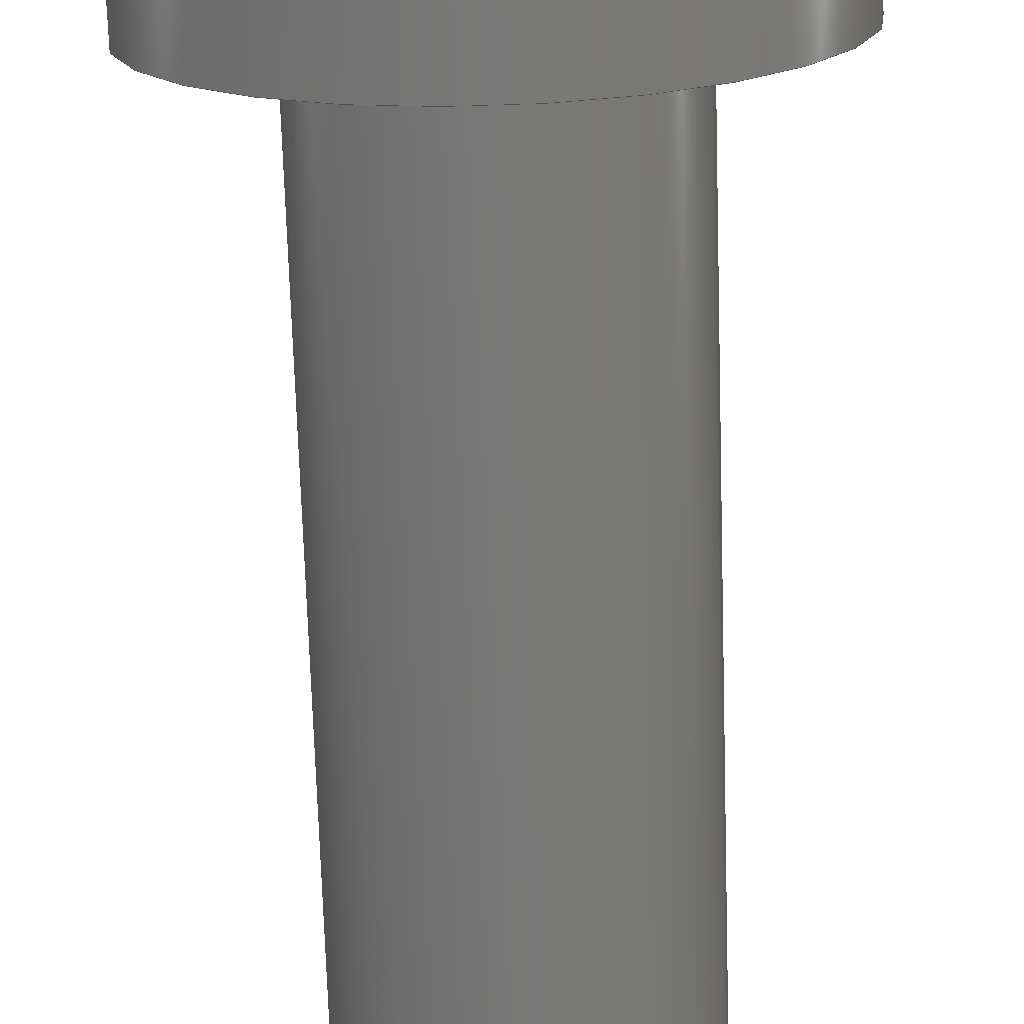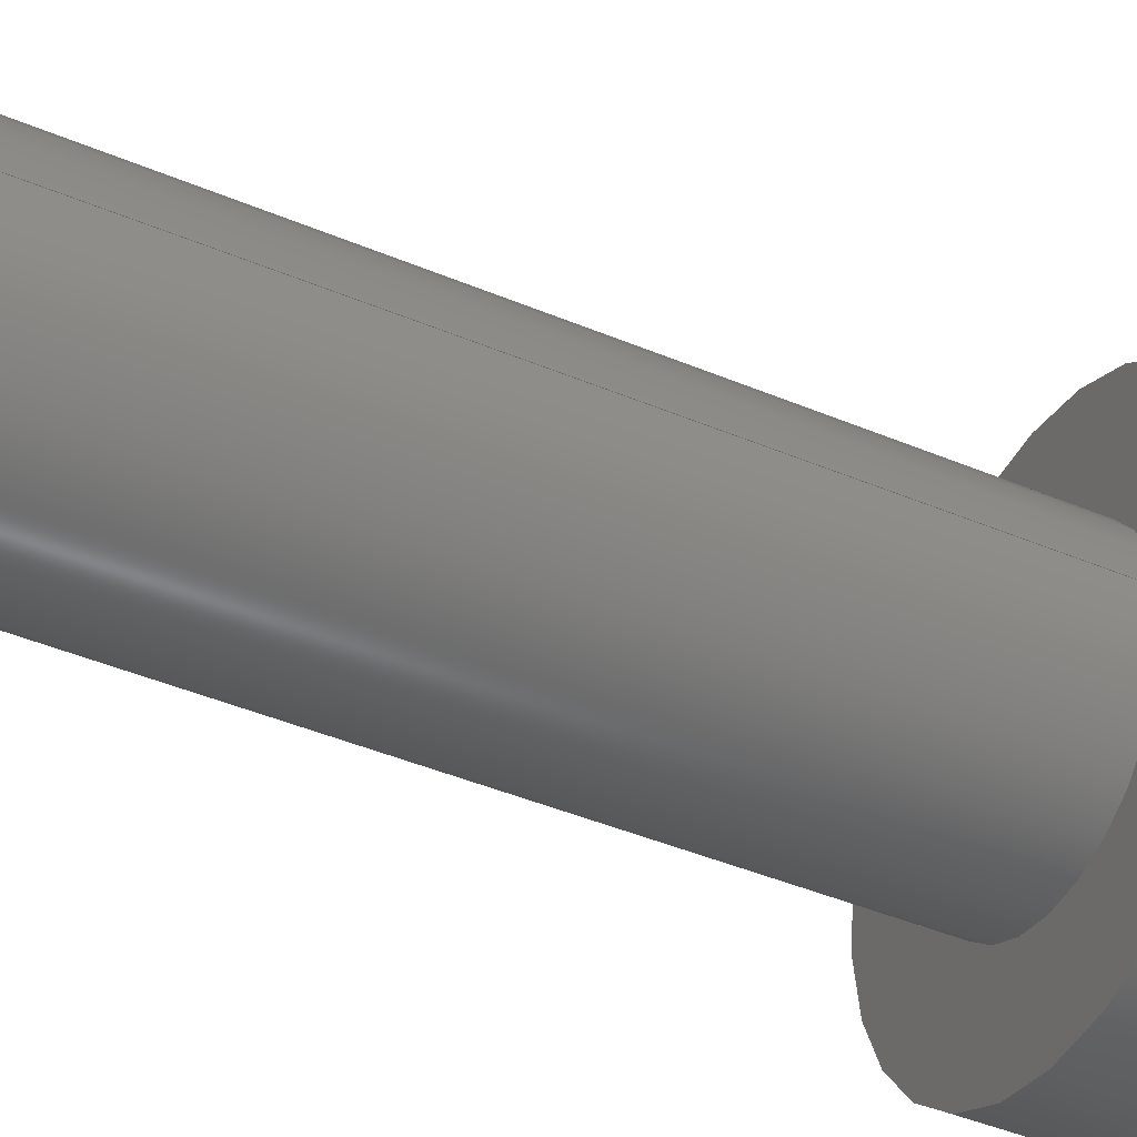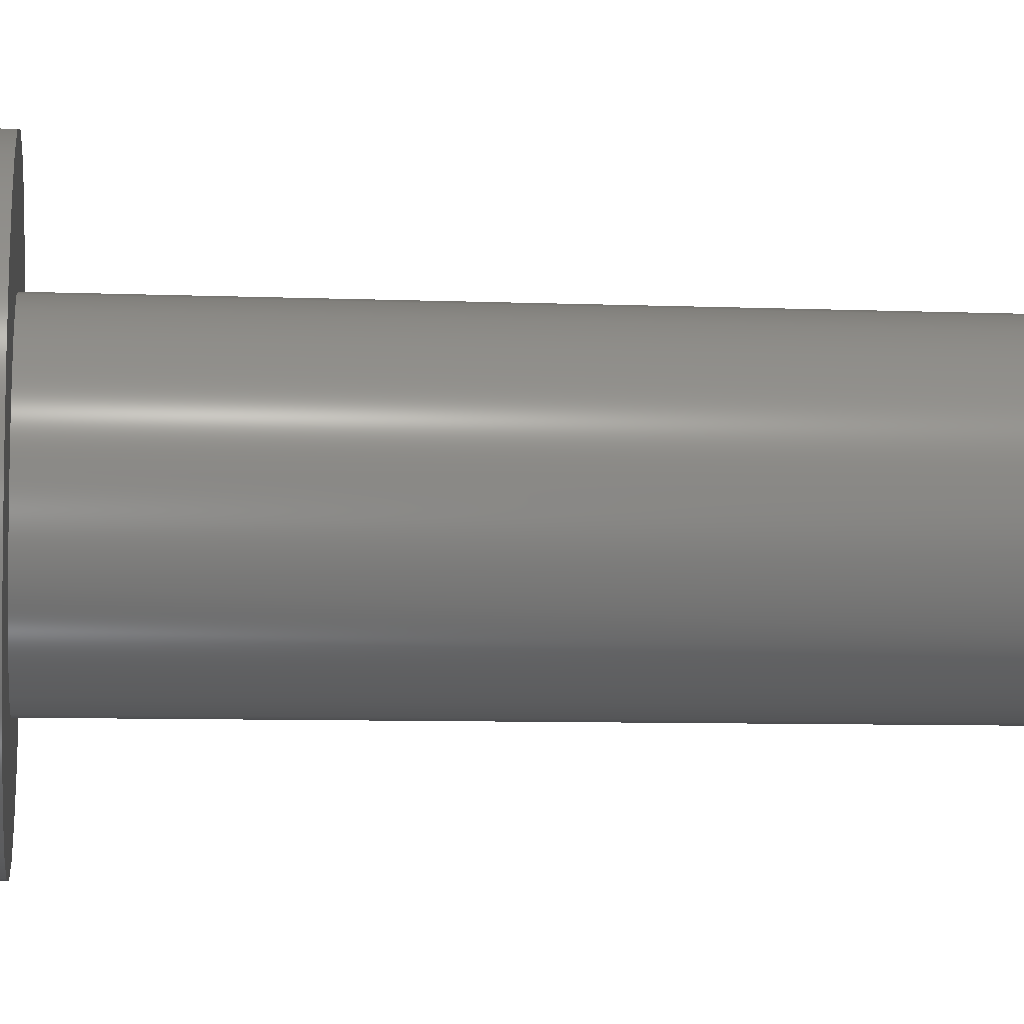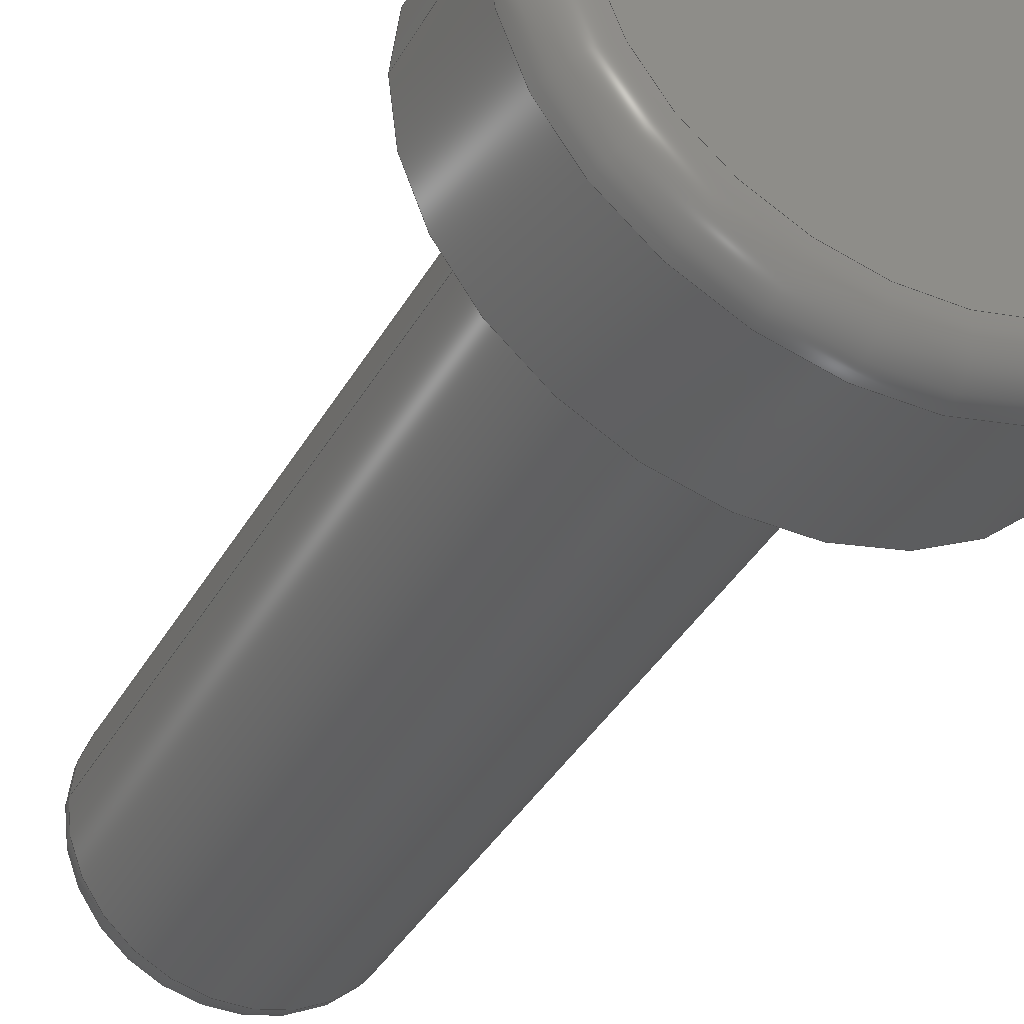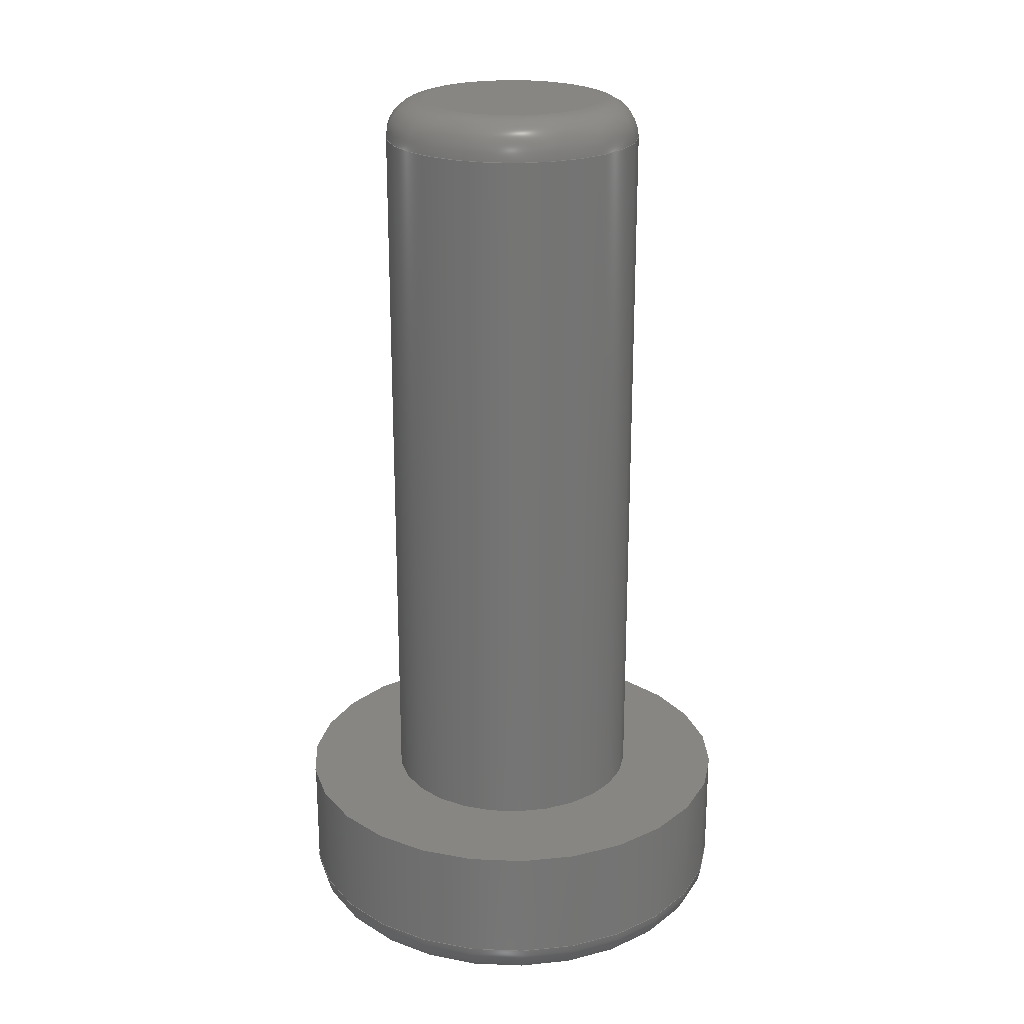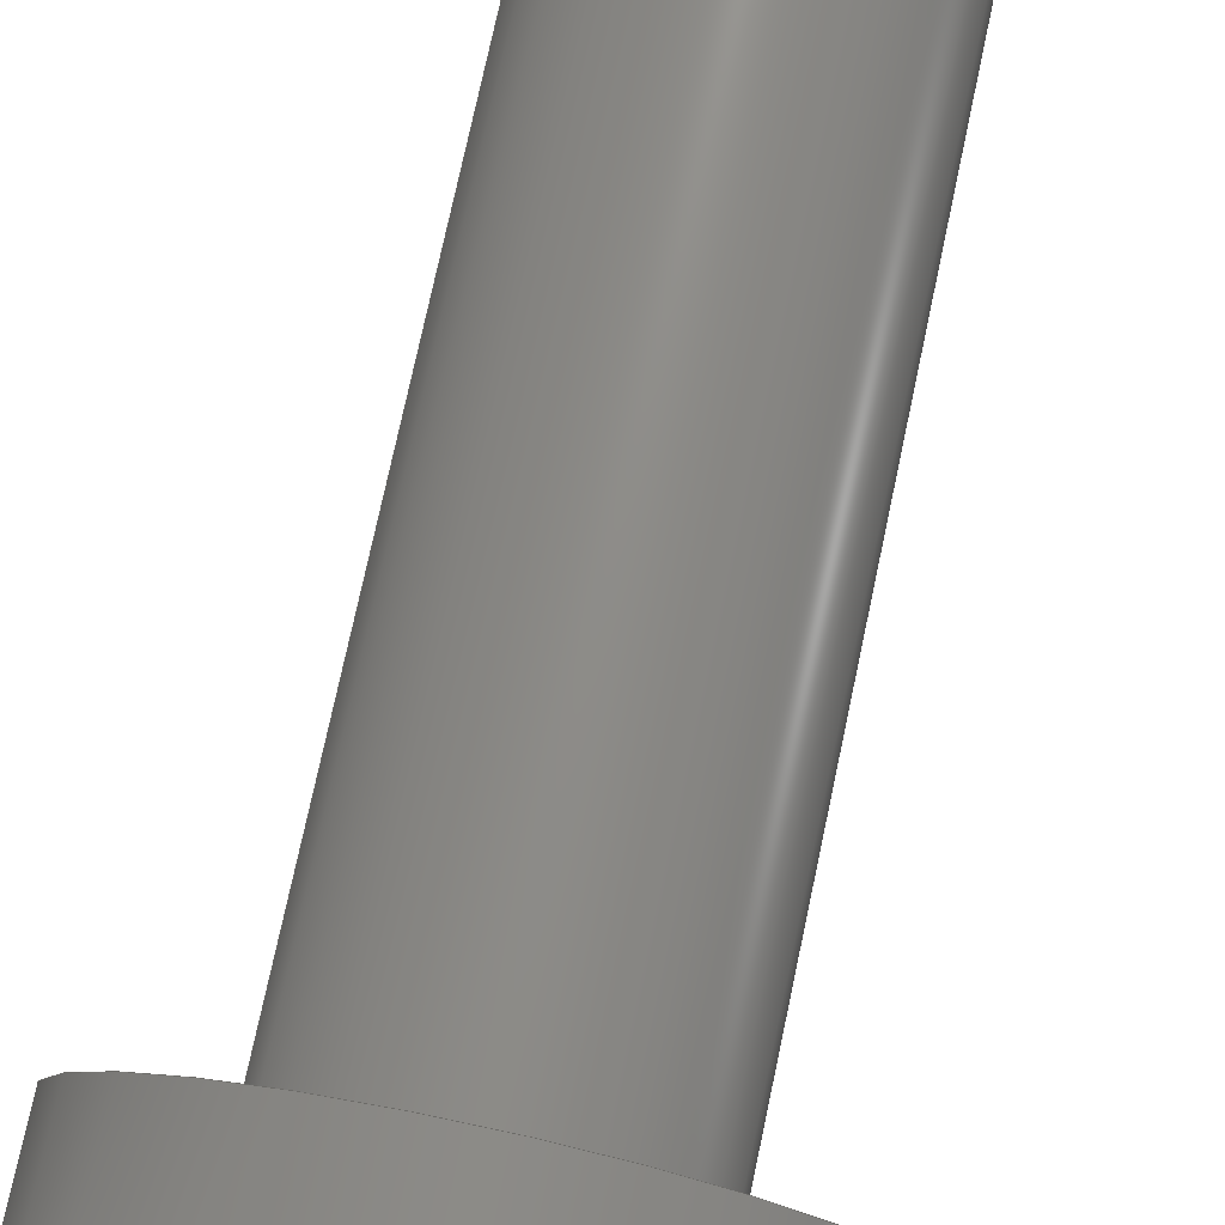
<metadata>
{"format":"step","ext":"stp","renderer":"f3d","projection":"perspective","resolution":1024,"background":"white","views":[{"elev":-71.2,"azim":-178.2,"up":"+Y"},{"elev":-45.3,"azim":64.3,"up":"+Y"},{"elev":-7.3,"azim":-96.7,"up":"+Y"},{"elev":-38.6,"azim":153.1,"up":"+Y"},{"elev":22.8,"azim":-79.0,"up":"+Z"},{"elev":74.8,"azim":-168.0,"up":"+Y"}]}
</metadata>
<code>
ISO-10303-21;
DATA;
#1=SHAPE_REPRESENTATION_RELATIONSHIP('None',
'relationship between verbindungsteil10-None and verbindungsteil10-Non
e',#13,#2);
#2=ADVANCED_BREP_SHAPE_REPRESENTATION('verbindungsteil10-None',(#23),#156);
#3=SHAPE_DEFINITION_REPRESENTATION(#4,#13);
#4=PRODUCT_DEFINITION_SHAPE('','',#5);
#5=PRODUCT_DEFINITION(' ','',#7,#6);
#6=PRODUCT_DEFINITION_CONTEXT('part definition',#12,'design');
#7=PRODUCT_DEFINITION_FORMATION_WITH_SPECIFIED_SOURCE(' ',' ',#9,
 .NOT_KNOWN.);
#8=PRODUCT_RELATED_PRODUCT_CATEGORY('part','',(#9));
#9=PRODUCT('verbindungsteil10','verbindungsteil10',' ',(#10));
#10=PRODUCT_CONTEXT(' ',#12,'mechanical');
#11=APPLICATION_PROTOCOL_DEFINITION('international standard',
'automotive_design',2010,#12);
#12=APPLICATION_CONTEXT(
'core data for automotive mechanical design processes');
#13=SHAPE_REPRESENTATION('verbindungsteil10-None',(#93),#156);
#14=PRESENTATION_LAYER_ASSIGNMENT('1','Layer 1',(#23));
#15=STYLED_ITEM('',(#16),#23);
#16=PRESENTATION_STYLE_ASSIGNMENT((#17));
#17=SURFACE_STYLE_USAGE(.BOTH.,#18);
#18=SURFACE_SIDE_STYLE('',(#19));
#19=SURFACE_STYLE_FILL_AREA(#20);
#20=FILL_AREA_STYLE('',(#21));
#21=FILL_AREA_STYLE_COLOUR('',#22);
#22=COLOUR_RGB('medium steel',0.6118,0.6588,0.6706);
#23=MANIFOLD_SOLID_BREP('',#24);
#24=CLOSED_SHELL('',(#32,#33,#34,#35,#36,#37,#38));
#25=TOROIDAL_SURFACE('',#105,1.2,0.5);
#26=TOROIDAL_SURFACE('',#106,2.5,0.5);
#27=FACE_OUTER_BOUND('',#55,.T.);
#28=FACE_OUTER_BOUND('',#58,.T.);
#29=PLANE('',#98);
#30=PLANE('',#100);
#31=PLANE('',#104);
#32=ADVANCED_FACE('',(#41,#42),#39,.T.);
#33=ADVANCED_FACE('',(#43,#44),#29,.T.);
#34=ADVANCED_FACE('',(#27),#30,.F.);
#35=ADVANCED_FACE('',(#45,#46),#40,.T.);
#36=ADVANCED_FACE('',(#28),#31,.T.);
#37=ADVANCED_FACE('',(#47,#48),#25,.T.);
#38=ADVANCED_FACE('',(#49,#50),#26,.T.);
#39=CYLINDRICAL_SURFACE('',#96,3);
#40=CYLINDRICAL_SURFACE('',#102,1.7);
#41=FACE_BOUND('',#51,.T.);
#42=FACE_BOUND('',#52,.T.);
#43=FACE_BOUND('',#53,.T.);
#44=FACE_BOUND('',#54,.T.);
#45=FACE_BOUND('',#56,.T.);
#46=FACE_BOUND('',#57,.T.);
#47=FACE_BOUND('',#59,.T.);
#48=FACE_BOUND('',#60,.T.);
#49=FACE_BOUND('',#61,.T.);
#50=FACE_BOUND('',#62,.T.);
#51=EDGE_LOOP('',(#63));
#52=EDGE_LOOP('',(#64));
#53=EDGE_LOOP('',(#65));
#54=EDGE_LOOP('',(#66));
#55=EDGE_LOOP('',(#67));
#56=EDGE_LOOP('',(#68));
#57=EDGE_LOOP('',(#69));
#58=EDGE_LOOP('',(#70));
#59=EDGE_LOOP('',(#71));
#60=EDGE_LOOP('',(#72));
#61=EDGE_LOOP('',(#73));
#62=EDGE_LOOP('',(#74));
#63=ORIENTED_EDGE('',*,*,#81,.T.);
#64=ORIENTED_EDGE('',*,*,#82,.F.);
#65=ORIENTED_EDGE('',*,*,#83,.F.);
#66=ORIENTED_EDGE('',*,*,#82,.T.);
#67=ORIENTED_EDGE('',*,*,#84,.T.);
#68=ORIENTED_EDGE('',*,*,#85,.T.);
#69=ORIENTED_EDGE('',*,*,#83,.T.);
#70=ORIENTED_EDGE('',*,*,#86,.T.);
#71=ORIENTED_EDGE('',*,*,#85,.F.);
#72=ORIENTED_EDGE('',*,*,#86,.F.);
#73=ORIENTED_EDGE('',*,*,#84,.F.);
#74=ORIENTED_EDGE('',*,*,#81,.F.);
#75=VERTEX_POINT('',#137);
#76=VERTEX_POINT('',#139);
#77=VERTEX_POINT('',#142);
#78=VERTEX_POINT('',#145);
#79=VERTEX_POINT('',#148);
#80=VERTEX_POINT('',#151);
#81=EDGE_CURVE('',#75,#75,#87,.T.);
#82=EDGE_CURVE('',#76,#76,#88,.T.);
#83=EDGE_CURVE('',#77,#77,#89,.T.);
#84=EDGE_CURVE('',#78,#78,#90,.T.);
#85=EDGE_CURVE('',#79,#79,#91,.T.);
#86=EDGE_CURVE('',#80,#80,#92,.T.);
#87=CIRCLE('',#94,3);
#88=CIRCLE('',#95,3);
#89=CIRCLE('',#97,1.7);
#90=CIRCLE('',#99,2.5);
#91=CIRCLE('',#101,1.7);
#92=CIRCLE('',#103,1.2);
#93=AXIS2_PLACEMENT_3D('',#135,#107,#108);
#94=AXIS2_PLACEMENT_3D('',#136,#109,#110);
#95=AXIS2_PLACEMENT_3D('',#138,#111,#112);
#96=AXIS2_PLACEMENT_3D('',#140,#113,#114);
#97=AXIS2_PLACEMENT_3D('',#141,#115,#116);
#98=AXIS2_PLACEMENT_3D('',#143,#117,#118);
#99=AXIS2_PLACEMENT_3D('',#144,#119,#120);
#100=AXIS2_PLACEMENT_3D('',#146,#121,#122);
#101=AXIS2_PLACEMENT_3D('',#147,#123,#124);
#102=AXIS2_PLACEMENT_3D('',#149,#125,#126);
#103=AXIS2_PLACEMENT_3D('',#150,#127,#128);
#104=AXIS2_PLACEMENT_3D('',#152,#129,#130);
#105=AXIS2_PLACEMENT_3D('',#153,#131,#132);
#106=AXIS2_PLACEMENT_3D('',#154,#133,#134);
#107=DIRECTION('',(0,0,1));
#108=DIRECTION('',(1,0,0));
#109=DIRECTION('',(0,0,1));
#110=DIRECTION('',(1,0,0));
#111=DIRECTION('',(0,0,1));
#112=DIRECTION('',(1,0,0));
#113=DIRECTION('',(0,0,-1));
#114=DIRECTION('',(-1,0,0));
#115=DIRECTION('',(0,0,1));
#116=DIRECTION('',(1,0,0));
#117=DIRECTION('',(0,0,1));
#118=DIRECTION('',(1,0,0));
#119=DIRECTION('',(0,0,-1));
#120=DIRECTION('',(1,0,0));
#121=DIRECTION('',(0,0,1));
#122=DIRECTION('',(1,0,0));
#123=DIRECTION('',(0,0,-1));
#124=DIRECTION('',(1,0,0));
#125=DIRECTION('',(0,0,-1));
#126=DIRECTION('',(-1,0,0));
#127=DIRECTION('',(0,0,1));
#128=DIRECTION('',(1,0,0));
#129=DIRECTION('',(0,0,1));
#130=DIRECTION('',(1,0,0));
#131=DIRECTION('',(0,0,1));
#132=DIRECTION('',(1,0,0));
#133=DIRECTION('',(0,0,1));
#134=DIRECTION('',(1,0,0));
#135=CARTESIAN_POINT('',(0,0,0));
#136=CARTESIAN_POINT('',(0,0,0.5));
#137=CARTESIAN_POINT('',(3,0,0.5));
#138=CARTESIAN_POINT('',(0,0,2));
#139=CARTESIAN_POINT('',(3,0,2));
#140=CARTESIAN_POINT('',(0,0,2));
#141=CARTESIAN_POINT('',(0,0,2));
#142=CARTESIAN_POINT('',(1.7,0,2));
#143=CARTESIAN_POINT('',(0,0,2));
#144=CARTESIAN_POINT('',(0,0,0));
#145=CARTESIAN_POINT('',(2.5,0,0));
#146=CARTESIAN_POINT('',(0,0,0));
#147=CARTESIAN_POINT('',(0,0,11.5));
#148=CARTESIAN_POINT('',(1.7,0,11.5));
#149=CARTESIAN_POINT('',(0,0,12));
#150=CARTESIAN_POINT('',(0,0,12));
#151=CARTESIAN_POINT('',(1.2,0,12));
#152=CARTESIAN_POINT('',(0,0,12));
#153=CARTESIAN_POINT('',(0,0,11.5));
#154=CARTESIAN_POINT('',(0,0,0.5));
#155=MECHANICAL_DESIGN_GEOMETRIC_PRESENTATION_REPRESENTATION('',(#15),#156);
#156=(
GEOMETRIC_REPRESENTATION_CONTEXT(3)
GLOBAL_UNCERTAINTY_ASSIGNED_CONTEXT((#157))
GLOBAL_UNIT_ASSIGNED_CONTEXT((#163,#159,#158))
REPRESENTATION_CONTEXT('verbindungsteil10','TOP_LEVEL_ASSEMBLY_PART')
);
#157=UNCERTAINTY_MEASURE_WITH_UNIT(LENGTH_MEASURE(2e-05),#163,
'DISTANCE_ACCURACY_VALUE','Maximum Tolerance applied to model');
#158=(
NAMED_UNIT(*)
SI_UNIT($,.STERADIAN.)
SOLID_ANGLE_UNIT()
);
#159=(
CONVERSION_BASED_UNIT('DEGREE',#161)
NAMED_UNIT(#160)
PLANE_ANGLE_UNIT()
);
#160=DIMENSIONAL_EXPONENTS(0,0,0,0,0,0,0);
#161=PLANE_ANGLE_MEASURE_WITH_UNIT(PLANE_ANGLE_MEASURE(0.01745),#162);
#162=(
NAMED_UNIT(*)
PLANE_ANGLE_UNIT()
SI_UNIT($,.RADIAN.)
);
#163=(
LENGTH_UNIT()
NAMED_UNIT(*)
SI_UNIT(.MILLI.,.METRE.)
);
ENDSEC;
END-ISO-10303-21;

</code>
